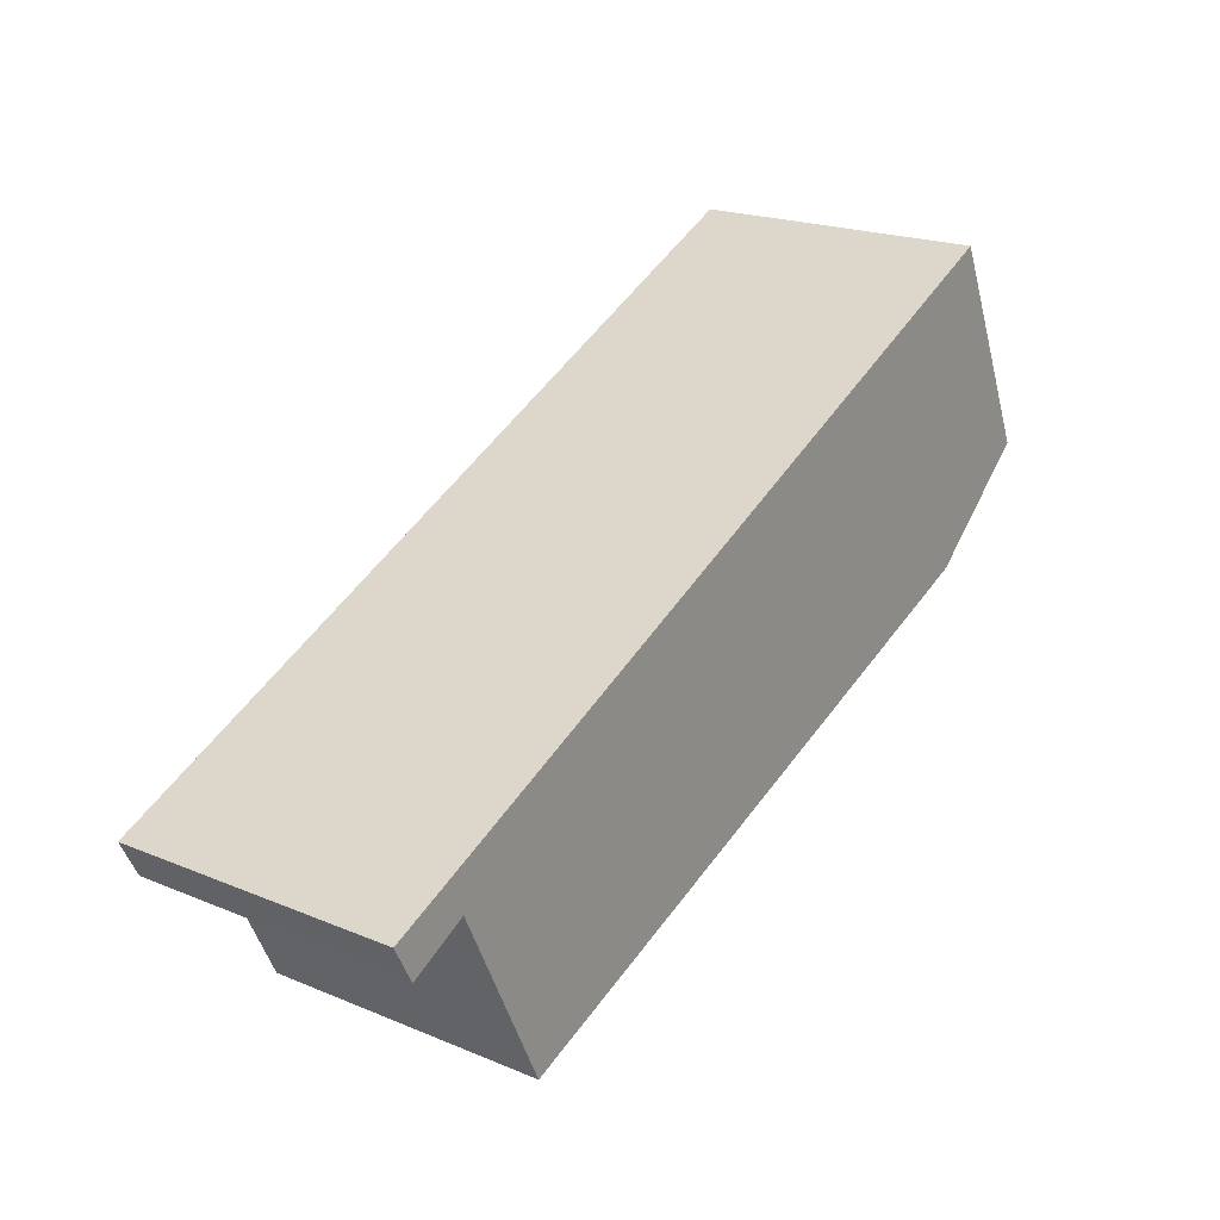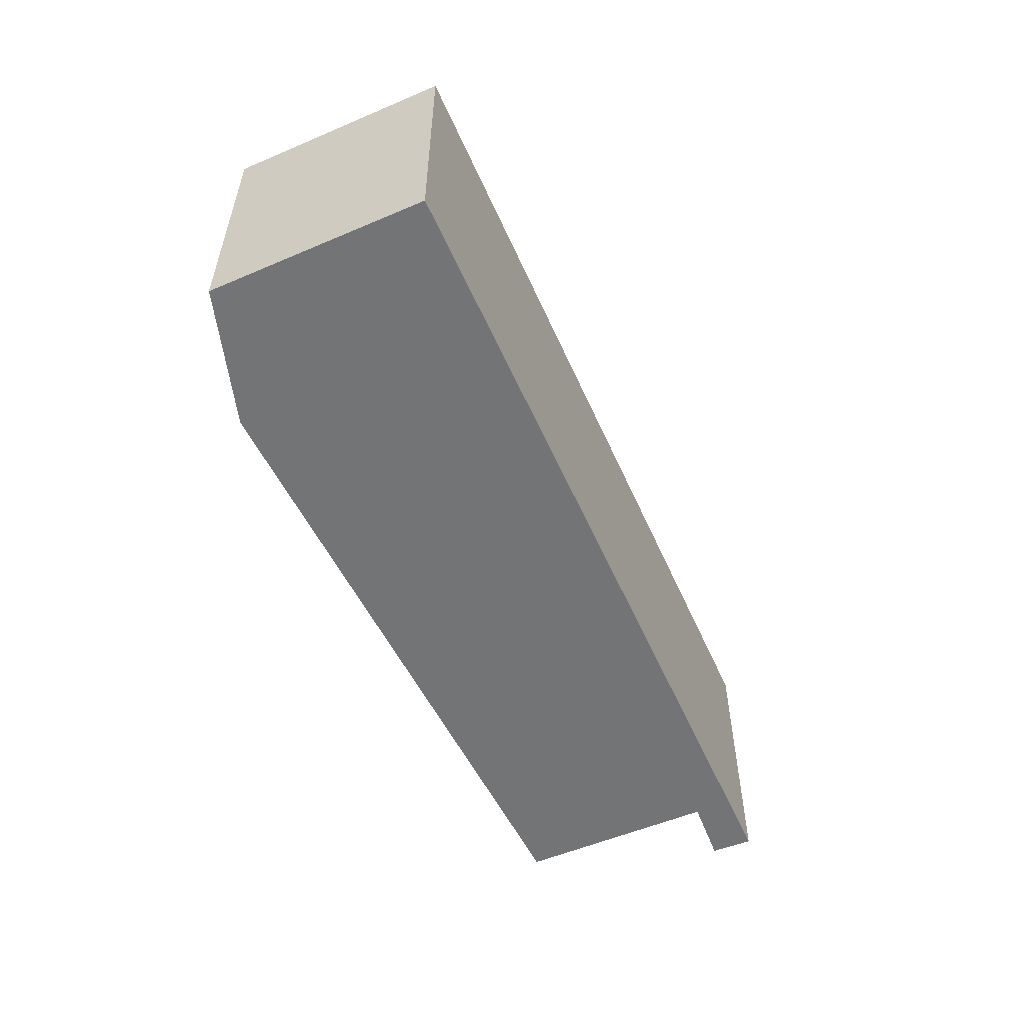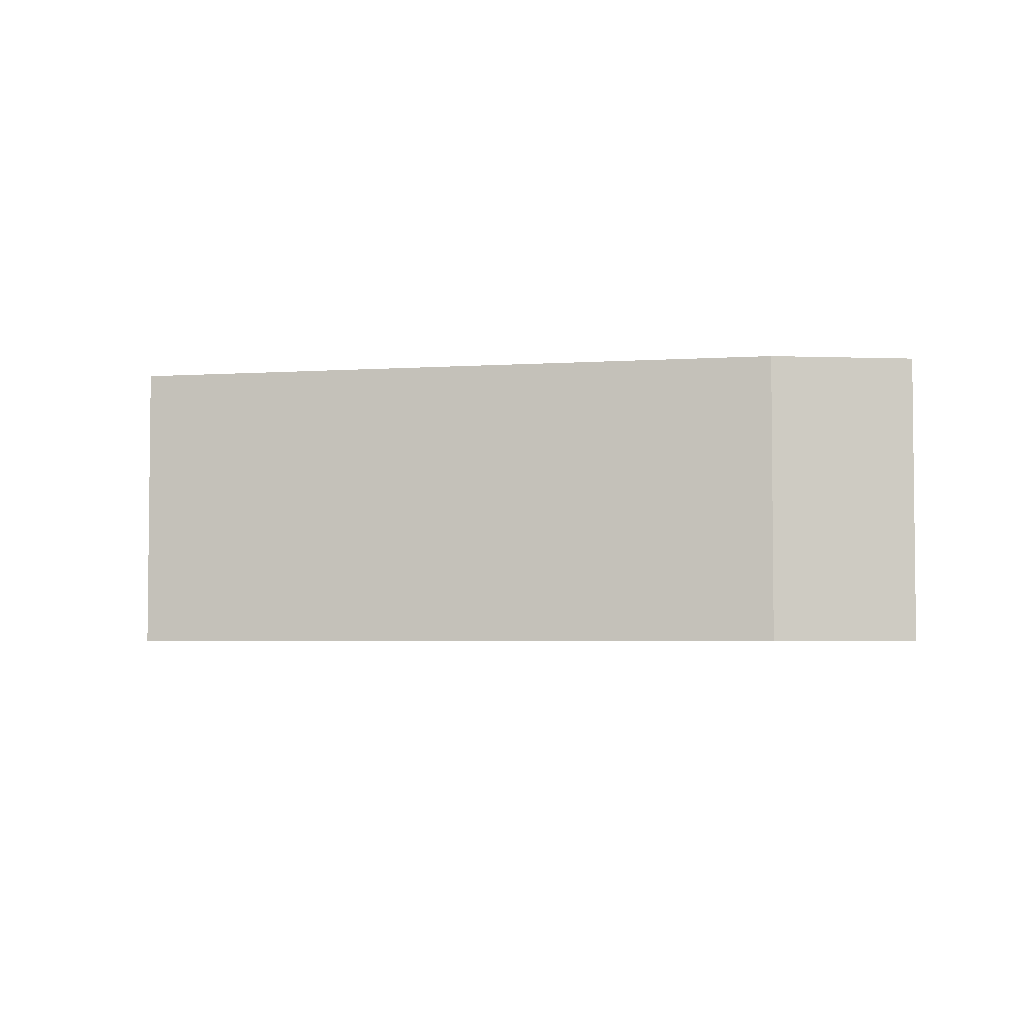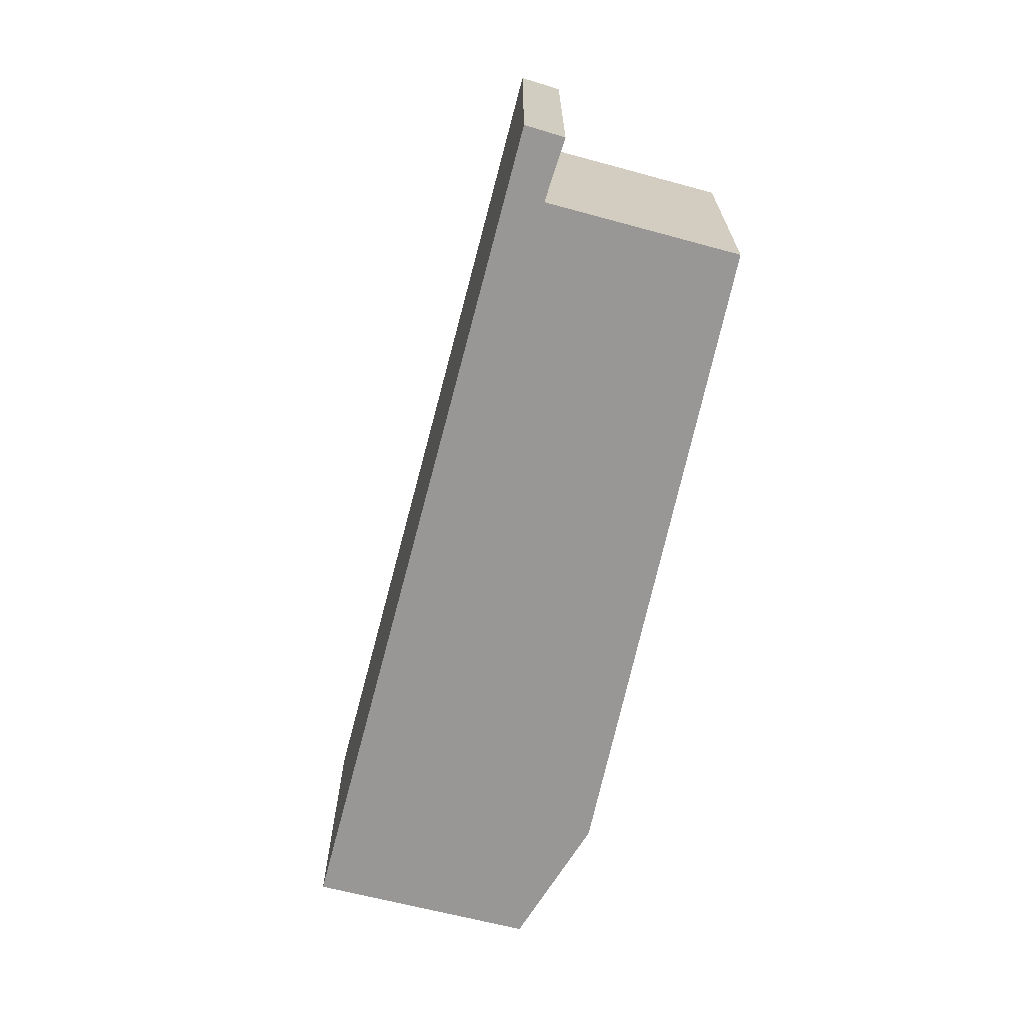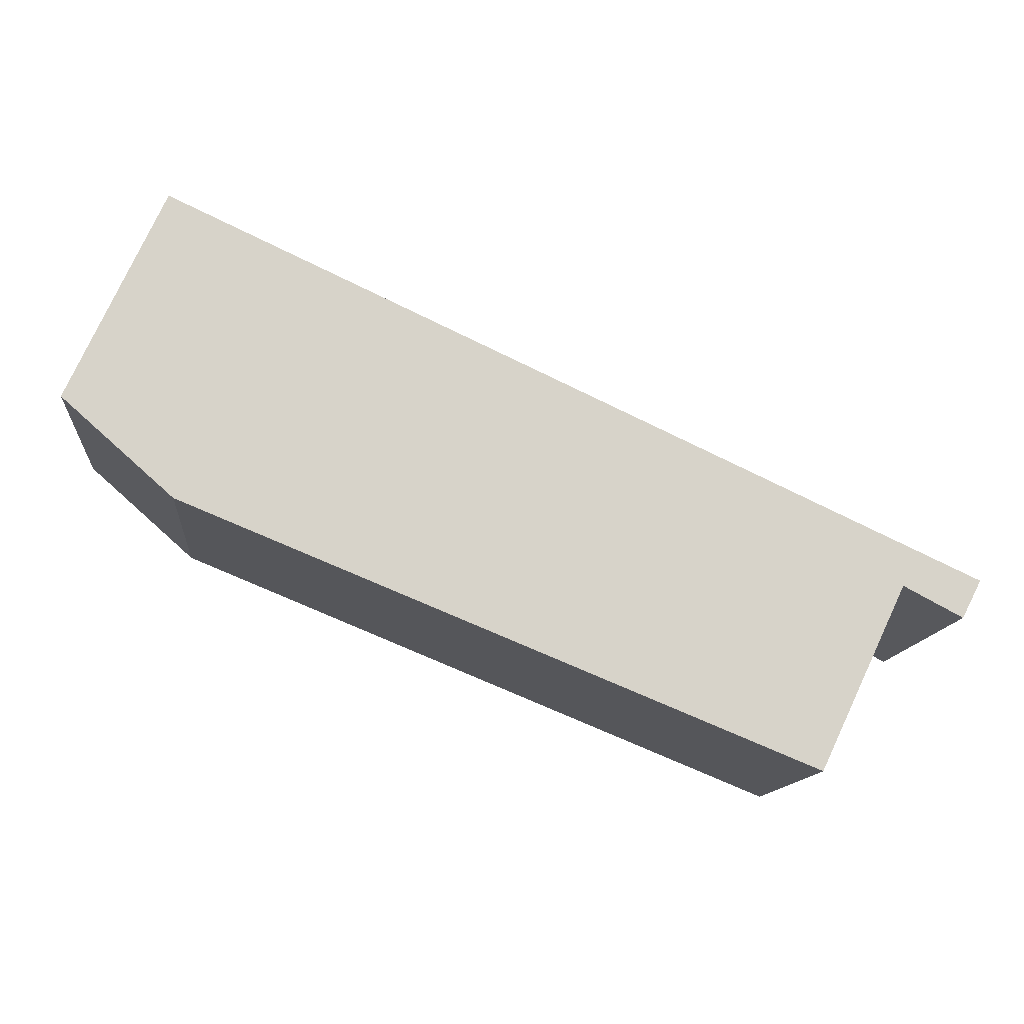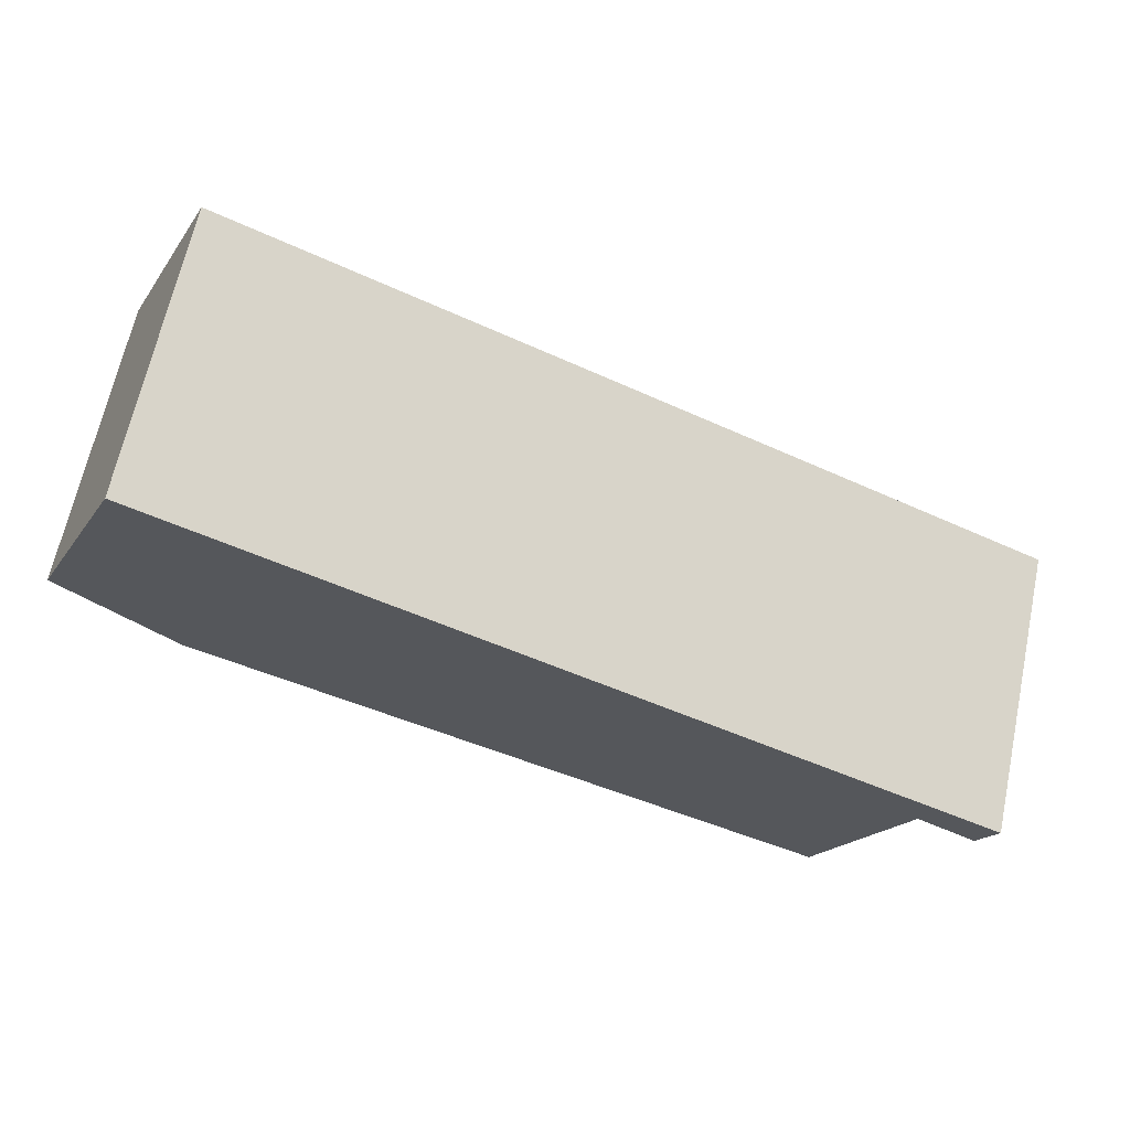
<metadata>
{"format":"obj","ext":"obj","renderer":"f3d","projection":"perspective","resolution":1024,"background":"white","views":[{"elev":20.4,"azim":127.0,"up":"+Z"},{"elev":-56.2,"azim":-41.3,"up":"+Y"},{"elev":-3.8,"azim":-145.1,"up":"+Y"},{"elev":-68.3,"azim":100.2,"up":"+Y"},{"elev":-12.8,"azim":-5.3,"up":"+Z"},{"elev":65.6,"azim":12.0,"up":"+Z"}]}
</metadata>
<code>
v  0.376 3.968 0.827
v  1.153 3.968 -1.024
v  0 3.968 2.43e-16
v  0.726 3.968 1.597
v  1.305 3.968 2.869
v  1.519 3.968 -1.349
v  4.265 3.968 -2.47
v  7.65 3.968 -0.079
v  10.1 3.968 -4.853
v  8.973 3.968 -0.694
v  11.29 3.968 -2.353
v  11.62 3.968 -1.924
v  11.4 3.968 -2.411
v  12.09 3.968 -2.778
v  12.08 3.968 -2.139
v  12.36 3.968 -2.265
v  0 0 0
v  1.153 6.27e-17 -1.024
v  1.519 8.26e-17 -1.349
v  12.09 1.701e-16 -2.778
v  11.29 1.441e-16 -2.353
v  11.4 1.476e-16 -2.411
v  0.726 -9.779e-17 1.597
v  1.305 -1.757e-16 2.869
v  0.376 -5.064e-17 0.827
v  7.65 4.837e-18 -0.079
v  8.973 4.25e-17 -0.694
v  11.62 1.178e-16 -1.924
v  12.36 1.387e-16 -2.265
v  12.08 1.31e-16 -2.139
v  10.1 2.972e-16 -4.853
v  4.265 1.512e-16 -2.47
g defaultobject
f 1 2 3
f 2 1 4
f 2 4 5
f 2 5 6
f 6 5 7
f 7 5 8
f 7 8 9
f 9 8 10
f 9 10 11
f 11 10 12
f 11 12 13
f 13 12 14
f 14 12 15
f 14 15 16
f 2 17 3
f 17 2 6
f 17 6 18
f 18 6 19
f 20 13 14
f 13 20 11
f 11 20 21
f 21 20 22
f 17 1 3
f 1 17 4
f 4 17 5
f 5 17 23
f 5 23 24
f 23 17 25
f 24 8 5
f 8 24 26
f 8 26 10
f 10 26 27
f 10 27 12
f 12 27 28
f 12 28 15
f 15 28 16
f 16 28 29
f 29 28 30
f 29 14 16
f 14 29 20
f 21 9 11
f 9 21 31
f 31 7 9
f 7 31 32
f 7 32 6
f 6 32 19
f 30 20 29
f 20 30 22
f 22 30 28
f 22 28 27
f 22 27 21
f 21 27 31
f 31 27 32
f 32 27 26
f 32 26 24
f 32 24 19
f 19 24 18
f 18 24 17
f 17 24 25
f 25 24 23

</code>
